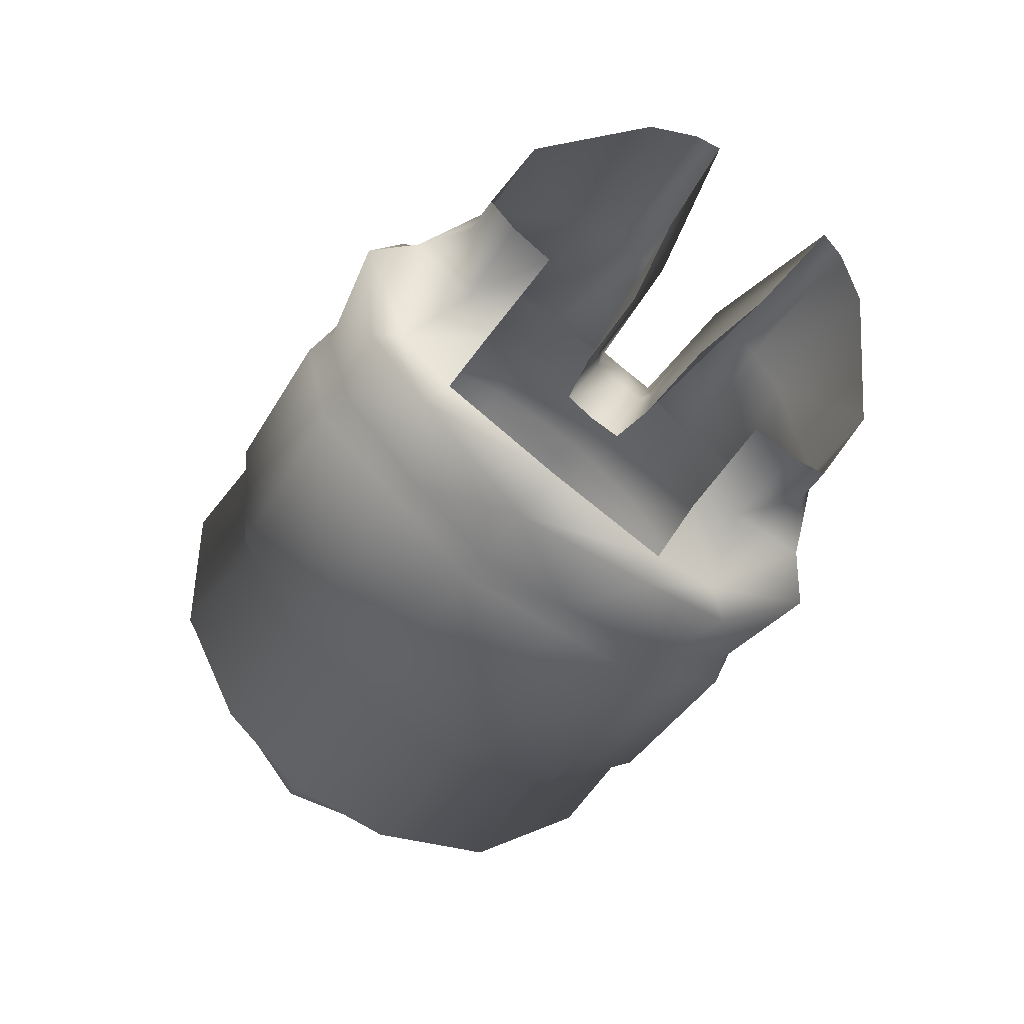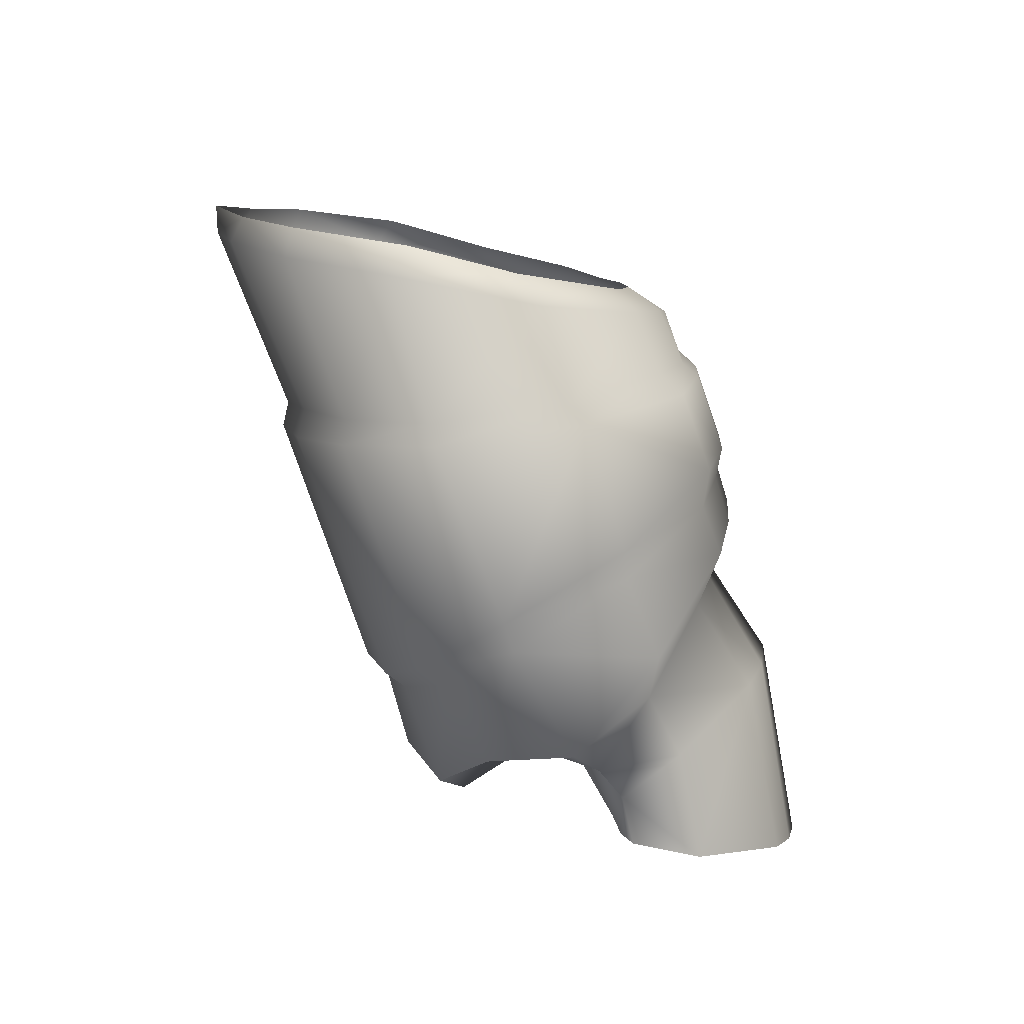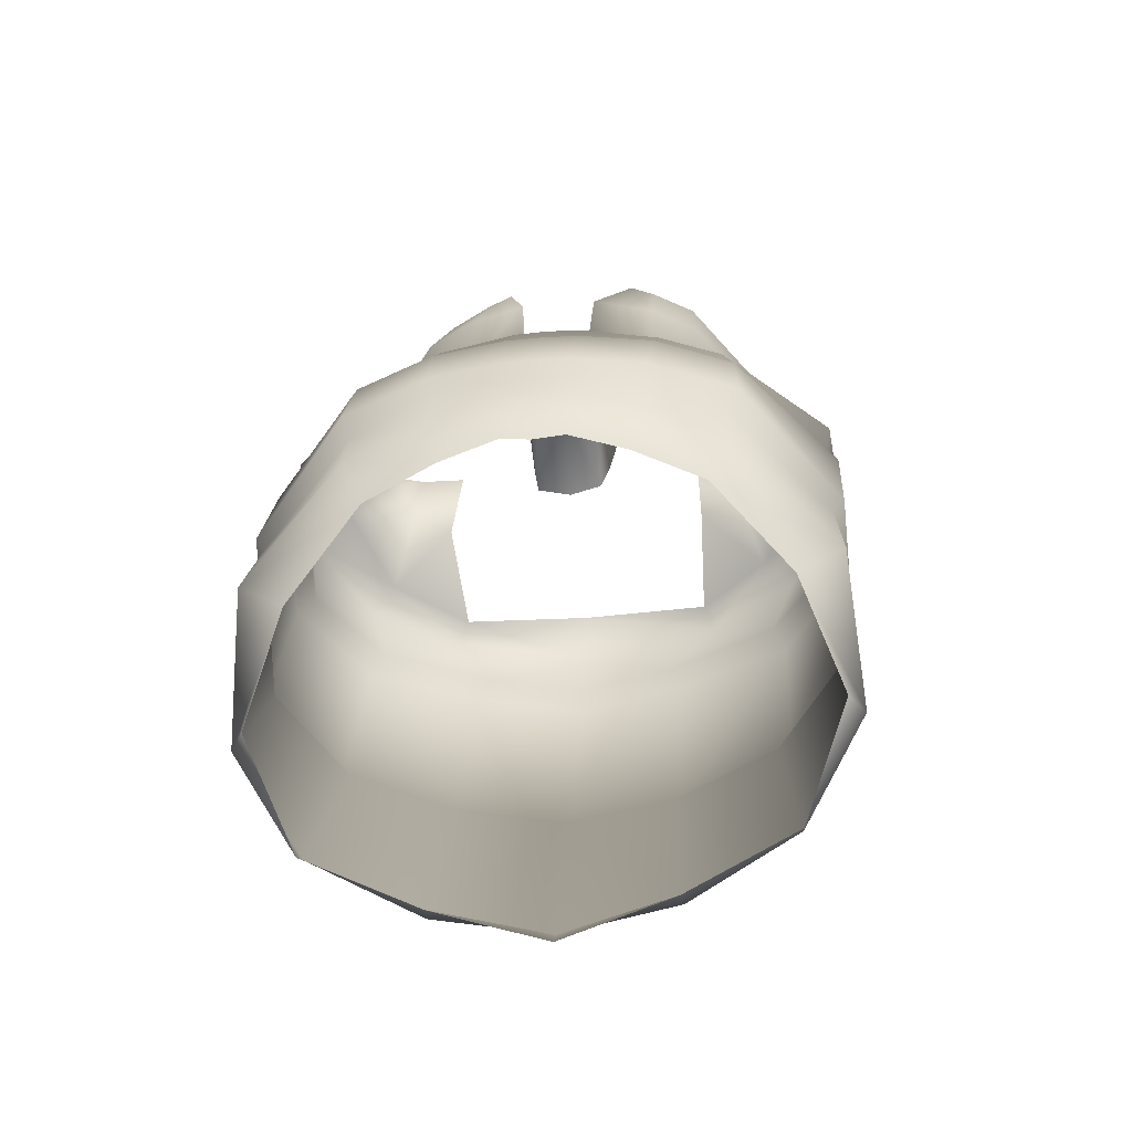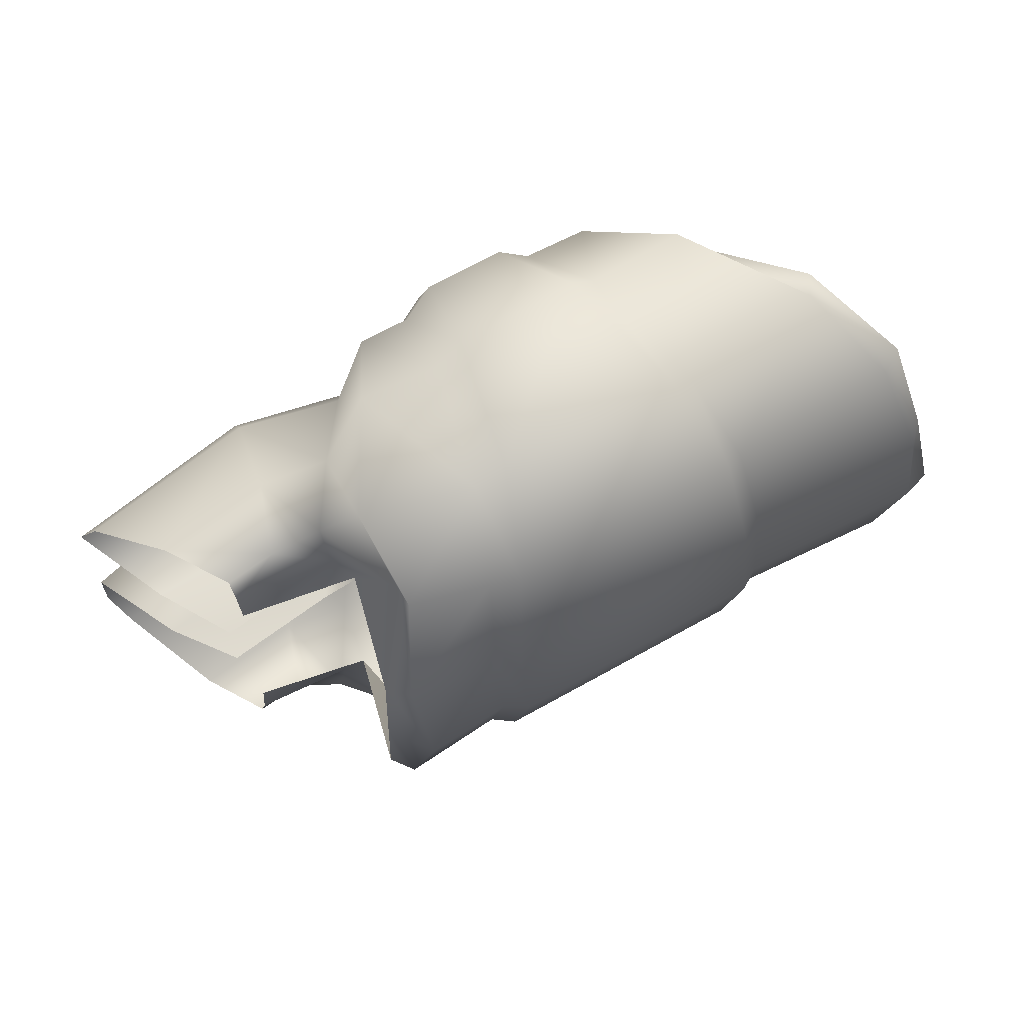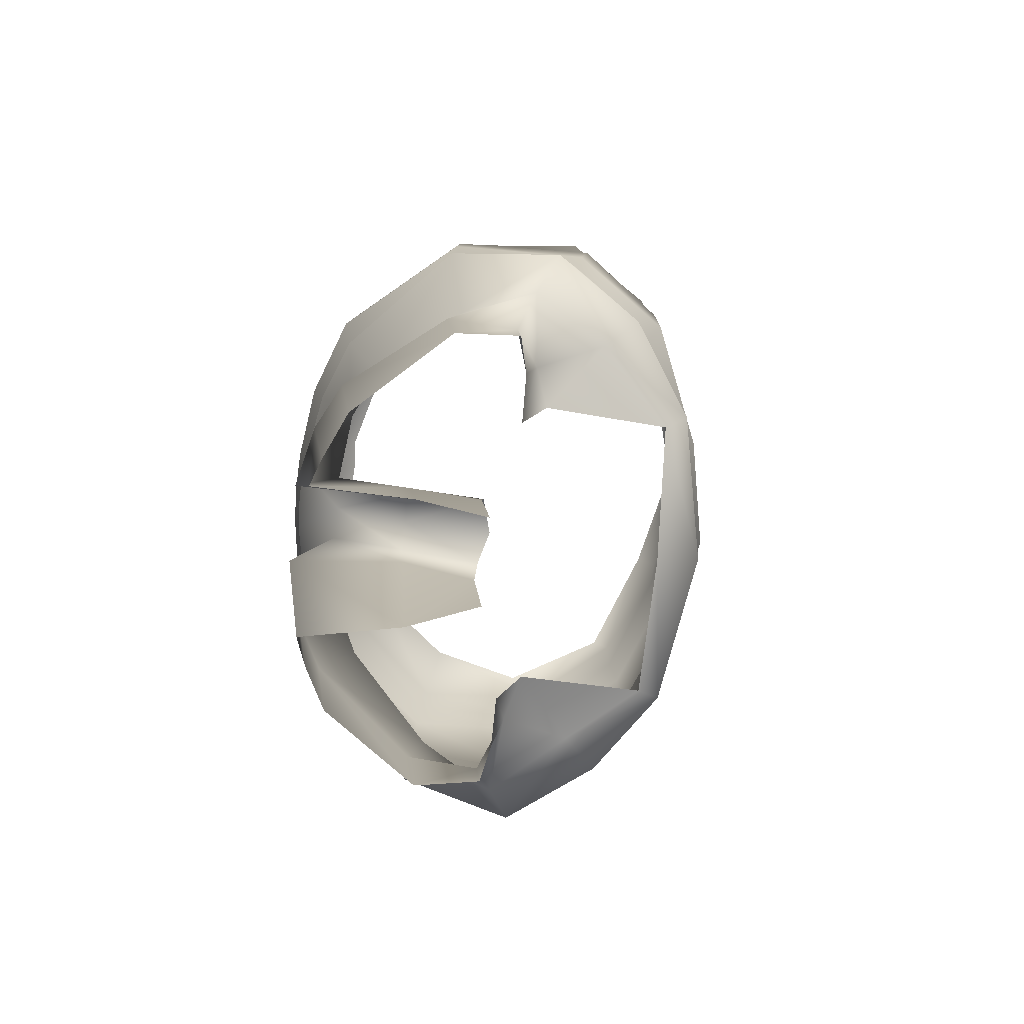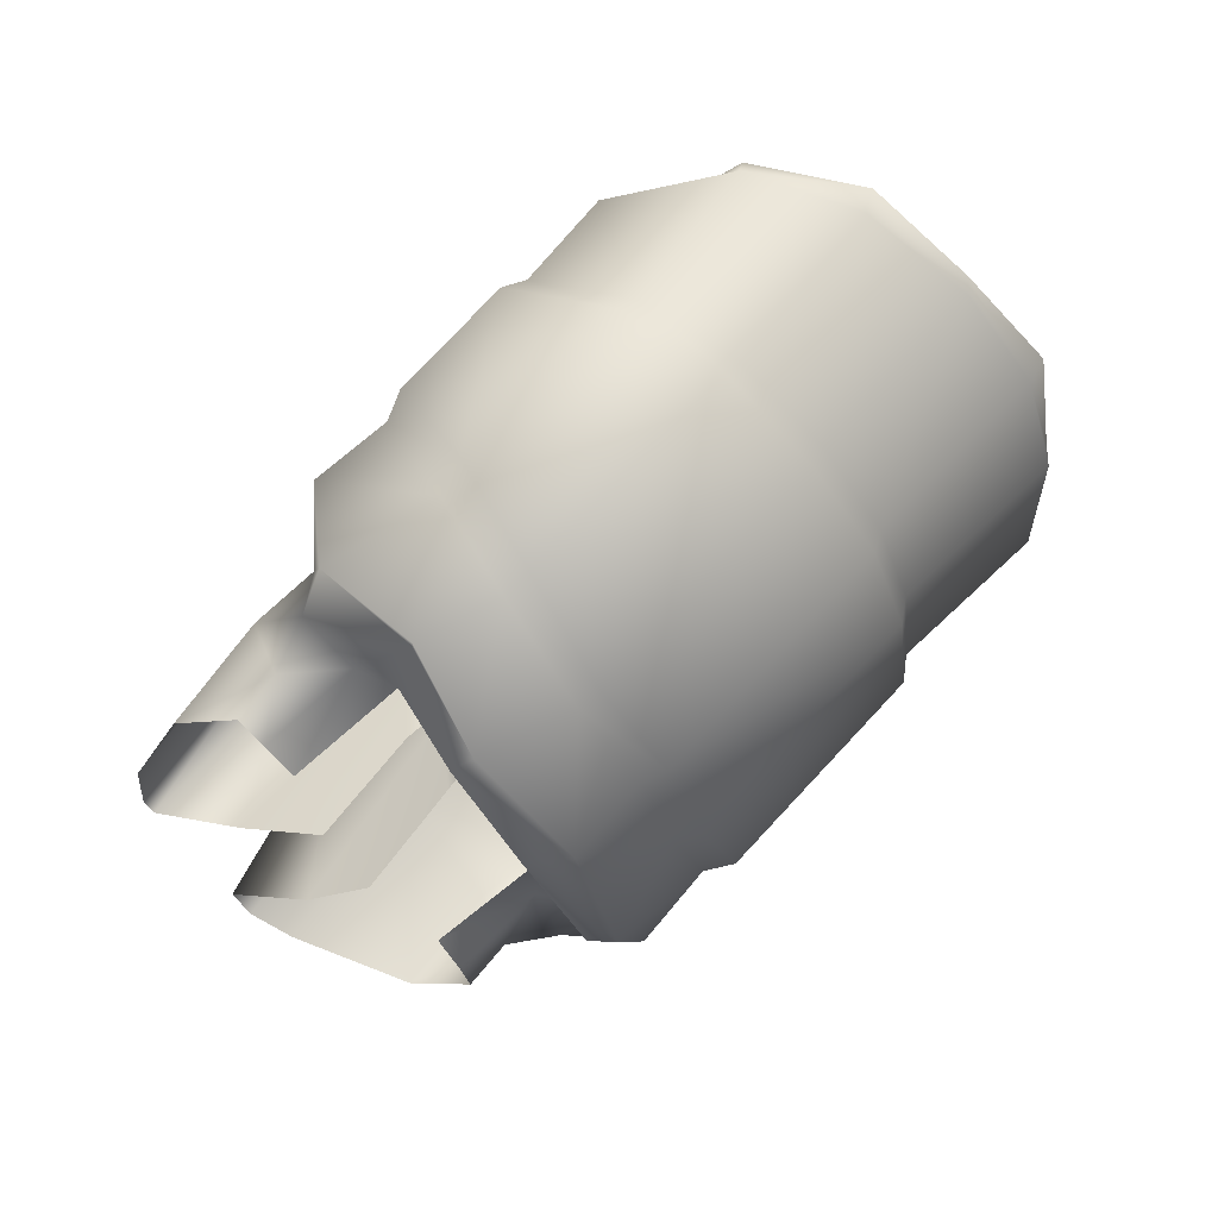
<metadata>
{"format":"obj","ext":"obj","renderer":"f3d","projection":"perspective","resolution":1024,"background":"white","views":[{"elev":-79.0,"azim":-126.4,"up":"+Y"},{"elev":-77.0,"azim":146.4,"up":"+Z"},{"elev":58.1,"azim":91.1,"up":"+Y"},{"elev":63.0,"azim":7.5,"up":"+Z"},{"elev":6.5,"azim":-50.7,"up":"+Z"},{"elev":-48.9,"azim":27.8,"up":"+Y"}]}
</metadata>
<code>
v  0.01469 0.004659 -0.01008
v  0.006716 -0.00137 -0.01056
v  0.005351 0.002598 -0.0128
v  0.00285 0.00772 -0.01213
v  0.007082 0.01113 -0.01184
v  0.001034 0.01185 -0.007618
v  0.003809 0.0139 -0.007595
v  0.0005083 0.01257 -0.004316
v  0.0004085 0.01267 -0.00129
v  0.00305 0.01467 -0.001172
v  0.003165 0.01459 -0.003994
v  0.002057 0.006733 -0.01175
v  0.0002937 0.01033 -0.007357
v  0 0.01133 -0.004453
v  -8.814e-05 0.01165 -0.001294
v  0.007381 -0.003814 -0.005984
v  0.00813 -0.004692 -0.001754
v  0.007018 -0.004821 -0.00174
v  0.005511 -0.001653 -0.01007
v  0.002966 -0.006117 -0.007735
v  0.00236 -0.003209 -0.01109
v  0.004291 0.001682 -0.0123
v  -0.0001376 -0.0004197 -0.0132
v  -0.0008365 0.004776 -0.01219
v  -0.001518 0.009058 -0.007298
v  -0.001564 0.01006 -0.004617
v  -0.001644 0.01039 -0.001301
v  -0.002083 0.00775 -0.001567
v  -0.002177 0.007536 -0.004402
v  -0.002172 0.006501 -0.006532
v  0.001739 -0.0022 -0.009806
v  -0.001666 -0.0007887 -0.01163
v  -0.001984 0.002649 -0.01001
v  0.01674 0.00411 -0.005441
v  0.01746 0.003103 -0.001201
v  0.01709 0.002123 -0.001291
v  0.01172 0.007118 -0.01246
v  0.007958 0.01157 -0.01133
v  0.005094 0.01405 -0.007236
v  0.004009 0.01468 -0.003944
v  0.003998 0.01475 -0.001159
v  0.005588 0.01592 -0.001053
v  0.006164 0.01602 -0.00369
v  0.007335 0.01564 -0.007064
v  0.0112 0.0141 -0.01143
v  0.01238 0.007705 -0.01197
v  0.01516 0.005487 -0.009457
v  0.01692 0.01187 -0.01216
v  0.01634 0.002951 -0.005744
v  0.001849 -0.005935 -0.007271
v  0.0208 0.009855 -0.009888
v  0.02319 0.008506 -0.005563
v  0.00755 0.01592 -0.0009415
v  0.00809 0.01578 -0.003335
v  0.009282 0.01559 -0.006272
v  0.01258 0.01448 -0.009511
v  0.02123 0.01102 -0.009799
v  0.02417 0.007798 -0.0008949
v  0.02334 0.009641 -0.005355
v  -0.004534 0.001251 -0.009985
v  -0.0062 0.004737 -0.0064
v  -0.006632 0.005438 -0.004427
v  -0.006836 0.005744 -0.001903
v  -0.007848 -0.002071 -0.01006
v  -0.003522 -0.001643 -0.01023
v  -0.0115 -0.0007515 -0.006632
v  -0.01234 -0.0005948 -0.004806
v  -0.01252 -0.0003431 -0.003694
v  -0.008671 -0.002358 -0.003606
v  -0.001879 -0.0001452 -0.002744
v  -0.002237 0.003546 -0.002263
v  -7.416e-06 0.001244 -0.002333
v  -0.001712 0.0041 -0.001818
v  -0.001626 0.00391 -0.0006321
v  -0.002015 0.007564 -0.0002518
v  -0.001192 -0.001174 -0.008604
v  -0.0001935 -0.001299 -0.006945
v  -0.004741 -0.003445 -0.008836
v  -0.00458 -0.003573 -0.006907
v  0.004267 -0.007215 -0.001912
v  0.006331 -0.003932 -0.00574
v  0.002143 -0.006636 -0.001799
v  -0.001525 0.01041 2.527e-05
v  5.431e-05 0.01169 0.0001144
v  0.0005321 0.01268 0.0002031
v  0.003088 0.01458 0.00033
v  0.004057 0.01473 0.0003215
v  0.005518 0.01581 0.0003931
v  0.01549 0.003123 0.007963
v  0.01275 0.005127 0.01094
v  0.006384 0.0005993 0.01069
v  0.008103 0.009152 0.01137
v  0.004491 0.01258 0.00793
v  0.001706 0.01055 0.007681
v  0.003543 0.01387 0.004572
v  0.003182 0.01441 0.001824
v  0.0005386 0.01242 0.001671
v  0.003876 0.005737 0.01118
v  0.0009315 0.009094 0.007156
v  0.0008996 0.01181 0.004614
v  0.0003952 0.01057 0.004524
v  3.422e-05 0.01142 0.001496
v  0.007758 -0.004545 0.002608
v  0.006689 -0.004625 0.002397
v  0.006267 -0.003117 0.00714
v  0.003486 -0.007123 0.004085
v  0.003042 0.004826 0.01065
v  0.005274 -0.0002202 0.01006
v  0.0001761 0.002815 0.01084
v  -0.0008926 0.007847 0.006933
v  -0.001164 0.009285 0.004509
v  -0.001528 0.01016 0.001326
v  -0.001967 0.007525 0.001079
v  -0.001816 0.006836 0.003821
v  -0.001634 0.005459 0.005701
v  -0.001177 0.001089 0.00833
v  0.002477 -0.003628 0.006966
v  0.003199 -0.004832 0.007988
v  0.0009151 -0.002458 0.01075
v  -0.0007492 -0.002562 0.00921
v  0.01712 0.003374 0.003197
v  0.01674 0.002182 0.00328
v  0.008935 0.00968 0.01091
v  0.005744 0.01279 0.007542
v  0.00438 0.01396 0.004497
v  0.004128 0.0145 0.001781
v  0.00652 0.01533 0.004408
v  0.005715 0.01567 0.00183
v  0.007979 0.0144 0.007581
v  0.01337 0.005789 0.01054
v  0.01796 0.009868 0.01134
v  0.0122 0.01217 0.01136
v  0.01591 0.004044 0.007491
v  0.02161 0.008289 0.008507
v  0.007516 -0.002917 0.007619
v  0.007663 0.0157 0.001622
v  0.009852 0.01449 0.006696
v  0.008409 0.01517 0.003915
v  0.01342 0.01286 0.009484
v  0.02204 0.009452 0.008633
v  0.01791 0.01128 0.0108
v  0.02486 0.00875 -0.000816
v  0.02374 0.008853 0.003892
v  -0.003736 -0.0002934 0.008151
v  -0.002731 -0.003175 0.007761
v  -0.00568 0.00373 0.005419
v  -0.006278 0.004751 0.003648
v  -0.006699 0.005476 0.001245
v  -0.007067 -0.003585 0.007723
v  -0.01099 -0.001725 0.004812
v  -0.01227 -0.000833 0.002064
v  -0.01199 -0.001266 0.003095
v  -0.002098 0.003275 0.0009241
v  -0.008452 -0.002783 0.001378
v  -0.00173 -0.0004327 0.0006357
v  -0.005244 -0.003819 0.0004642
v  -0.001606 0.003897 0.0005724
v  0.0001136 0.001011 0.0004172
v  9.551e-05 0.0006644 -0.001006
v  -0.0005441 -0.002429 0.006141
v  0.0003065 -0.002268 0.004438
v  0.002333 -0.00687 0.003722
v  -0.004278 -0.004615 0.007574
v  -0.004085 -0.004716 0.006091
v  -0.004093 -0.004516 0.004165
v  0.02361 0.007703 0.003875
v  0.007716 0.0158 0.0003366
v  0.01694 0.01317 -0.01135
v  -0.005061 -0.003096 -0.01026
v  -0.0054 -0.003518 -0.00308
g LThumb2_LThumb2
f 1 2 3
f 3 4 5
f 5 4 6
f 7 6 8
f 9 10 11
f 4 12 13
f 6 13 14
f 15 9 8
f 16 17 18
f 19 2 16
f 20 21 19
f 12 4 3
f 22 23 24
f 25 13 12
f 26 14 13
f 14 26 27
f 28 27 26
f 29 26 25
f 30 25 24
f 23 21 31
f 23 32 33
f 34 35 36
f 37 5 38
f 39 38 5
f 40 39 7
f 40 11 10
f 40 41 42
f 39 40 43
f 44 45 38
f 46 38 45
f 47 46 48
f 49 16 2
f 22 3 2
f 21 23 22
f 20 50 31
f 46 47 1
f 51 52 34
f 53 54 43
f 44 43 54
f 45 44 55
f 48 45 56
f 57 51 48
f 58 52 59
f 59 52 51
f 60 33 32
f 33 60 61
f 62 29 30
f 29 62 63
f 64 60 65
f 64 66 61
f 66 67 62
f 68 63 62
f 63 68 69
f 70 71 69
f 28 63 71
f 72 73 71
f 73 74 75
f 74 73 72
f 76 65 32
f 77 76 31
f 65 76 78
f 79 78 76
f 49 1 47
f 17 16 49
f 80 20 81
f 82 50 20
f 35 34 52
f 27 28 75
f 15 27 83
f 9 15 84
f 10 9 85
f 86 87 41
f 87 88 42
f 53 42 88
f 89 90 91
f 91 90 92
f 92 93 94
f 94 93 95
f 95 96 97
f 98 94 99
f 94 100 101
f 102 101 100
f 17 103 104
f 105 104 103
f 106 104 105
f 107 108 91
f 108 107 109
f 110 109 107
f 111 110 99
f 101 102 112
f 113 114 111
f 114 115 110
f 115 116 109
f 117 118 119
f 116 120 119
f 35 121 122
f 123 92 90
f 124 93 92
f 125 95 93
f 95 125 126
f 125 127 128
f 124 129 127
f 129 124 123
f 130 131 132
f 133 134 131
f 122 89 135
f 108 105 135
f 118 105 108
f 106 118 117
f 89 133 130
f 134 133 121
f 136 128 127
f 129 137 138
f 132 139 137
f 139 132 131
f 140 141 131
f 58 142 143
f 143 140 134
f 144 145 120
f 116 115 146
f 115 114 147
f 114 113 148
f 145 144 149
f 149 144 146
f 150 146 147
f 151 152 147
f 148 153 154
f 155 156 154
f 113 157 153
f 158 155 153
f 157 113 75
f 74 159 158
f 160 117 120
f 161 162 117
f 145 163 164
f 165 161 160
f 133 89 122
f 17 36 122
f 80 18 104
f 162 82 80
f 35 58 166
f 112 83 75
f 102 84 83
f 97 85 84
f 96 86 85
f 87 86 96
f 88 87 126
f 136 167 88
f 37 1 3
f 37 3 5
f 7 5 6
f 11 7 8
f 8 9 11
f 6 4 13
f 8 6 14
f 14 15 8
f 81 16 18
f 81 19 16
f 81 20 19
f 22 12 3
f 12 22 24
f 24 25 12
f 25 26 13
f 15 14 27
f 29 28 26
f 30 29 25
f 33 30 24
f 32 23 31
f 24 23 33
f 49 34 36
f 46 37 38
f 7 39 5
f 11 40 7
f 41 40 10
f 43 40 42
f 44 39 43
f 39 44 38
f 48 46 45
f 51 47 48
f 1 49 2
f 19 22 2
f 19 21 22
f 21 20 31
f 37 46 1
f 47 51 34
f 42 53 43
f 55 44 54
f 56 45 55
f 168 48 56
f 168 57 48
f 142 58 59
f 57 59 51
f 65 60 32
f 30 33 61
f 61 62 30
f 28 29 63
f 169 64 65
f 60 64 61
f 61 66 62
f 67 68 62
f 71 63 69
f 170 70 69
f 73 28 71
f 70 72 71
f 28 73 75
f 159 74 72
f 31 76 32
f 50 77 31
f 169 65 78
f 77 79 76
f 34 49 47
f 36 17 49
f 18 80 81
f 80 82 20
f 58 35 52
f 83 27 75
f 84 15 83
f 85 9 84
f 86 10 85
f 10 86 41
f 41 87 42
f 167 53 88
f 135 89 91
f 98 91 92
f 98 92 94
f 100 94 95
f 100 95 97
f 107 98 99
f 99 94 101
f 97 102 100
f 18 17 104
f 135 105 103
f 118 106 105
f 98 107 91
f 119 108 109
f 99 110 107
f 101 111 99
f 111 101 112
f 112 113 111
f 111 114 110
f 110 115 109
f 120 117 119
f 109 116 119
f 36 35 122
f 130 123 90
f 123 124 92
f 124 125 93
f 96 95 126
f 126 125 128
f 125 124 127
f 132 129 123
f 123 130 132
f 130 133 131
f 103 122 135
f 91 108 135
f 119 118 108
f 162 106 117
f 90 89 130
f 166 134 121
f 138 136 127
f 127 129 138
f 129 132 137
f 141 139 131
f 134 140 131
f 166 58 143
f 166 143 134
f 116 144 120
f 144 116 146
f 146 115 147
f 147 114 148
f 163 145 149
f 150 149 146
f 152 150 147
f 148 151 147
f 151 148 154
f 153 155 154
f 148 113 153
f 157 158 153
f 74 157 75
f 157 74 158
f 145 160 120
f 160 161 117
f 160 145 164
f 164 165 160
f 121 133 122
f 103 17 122
f 106 80 104
f 106 162 80
f 121 35 166
f 113 112 75
f 112 102 83
f 102 97 84
f 97 96 85
f 126 87 96
f 128 88 126
f 128 136 88

</code>
